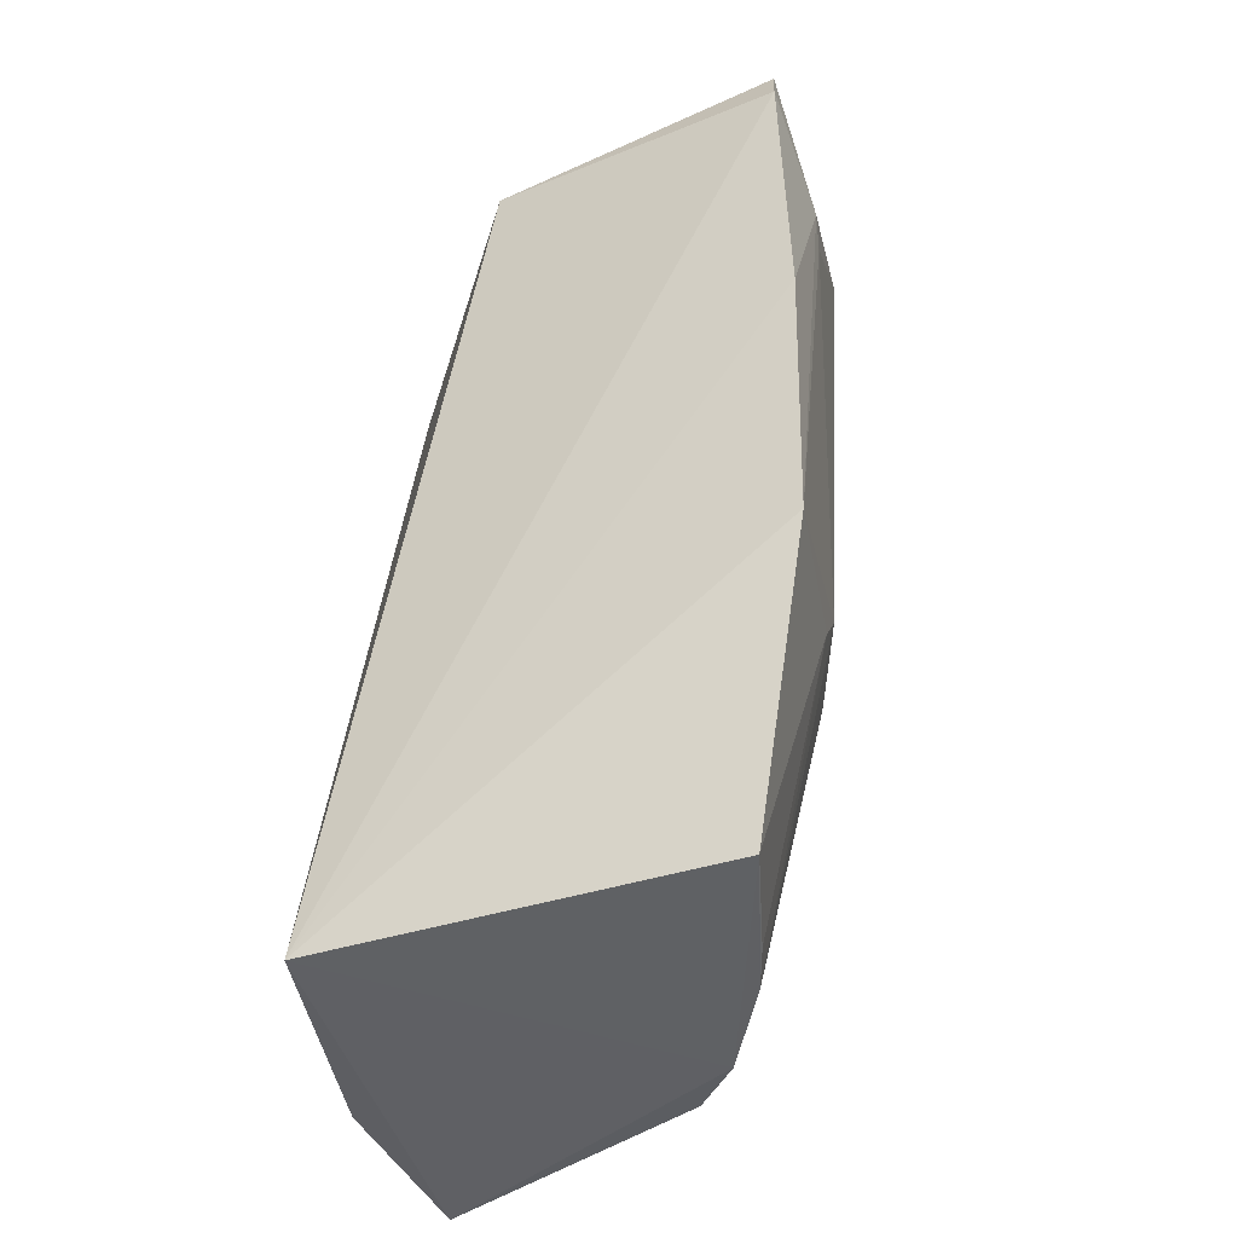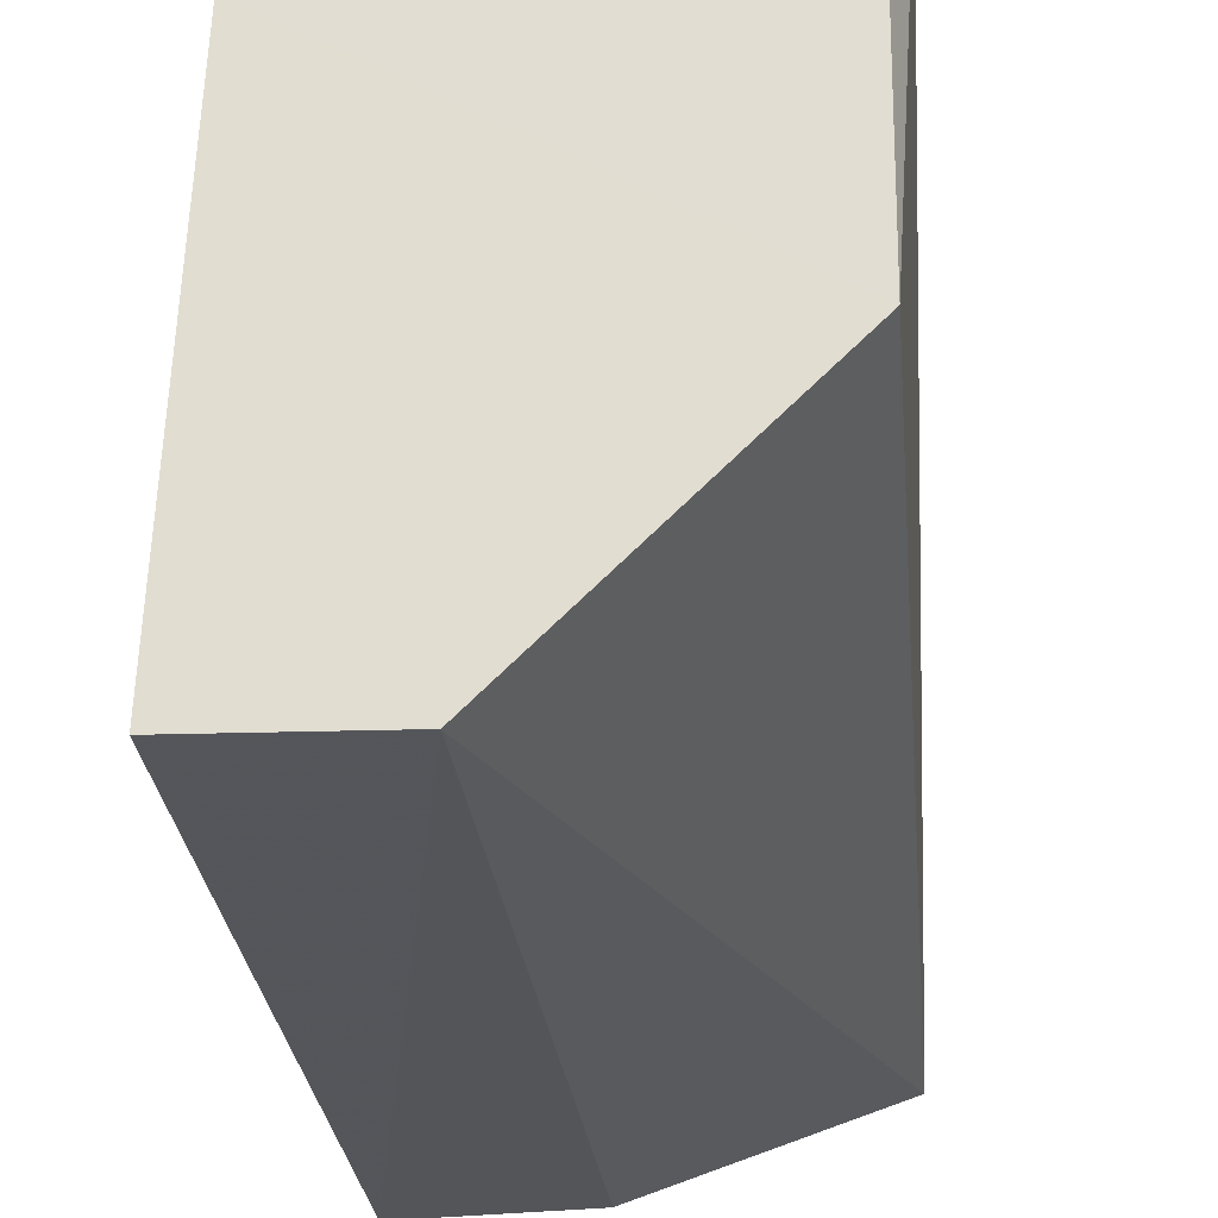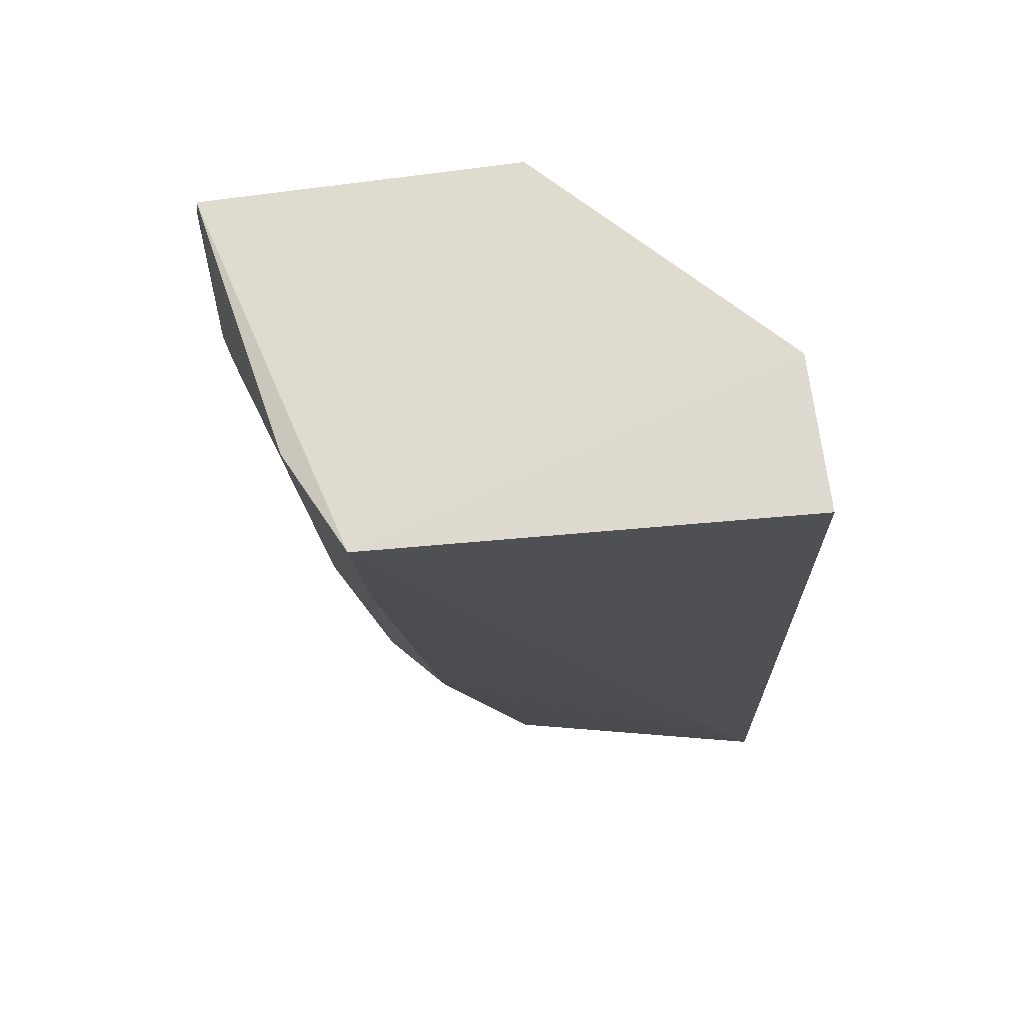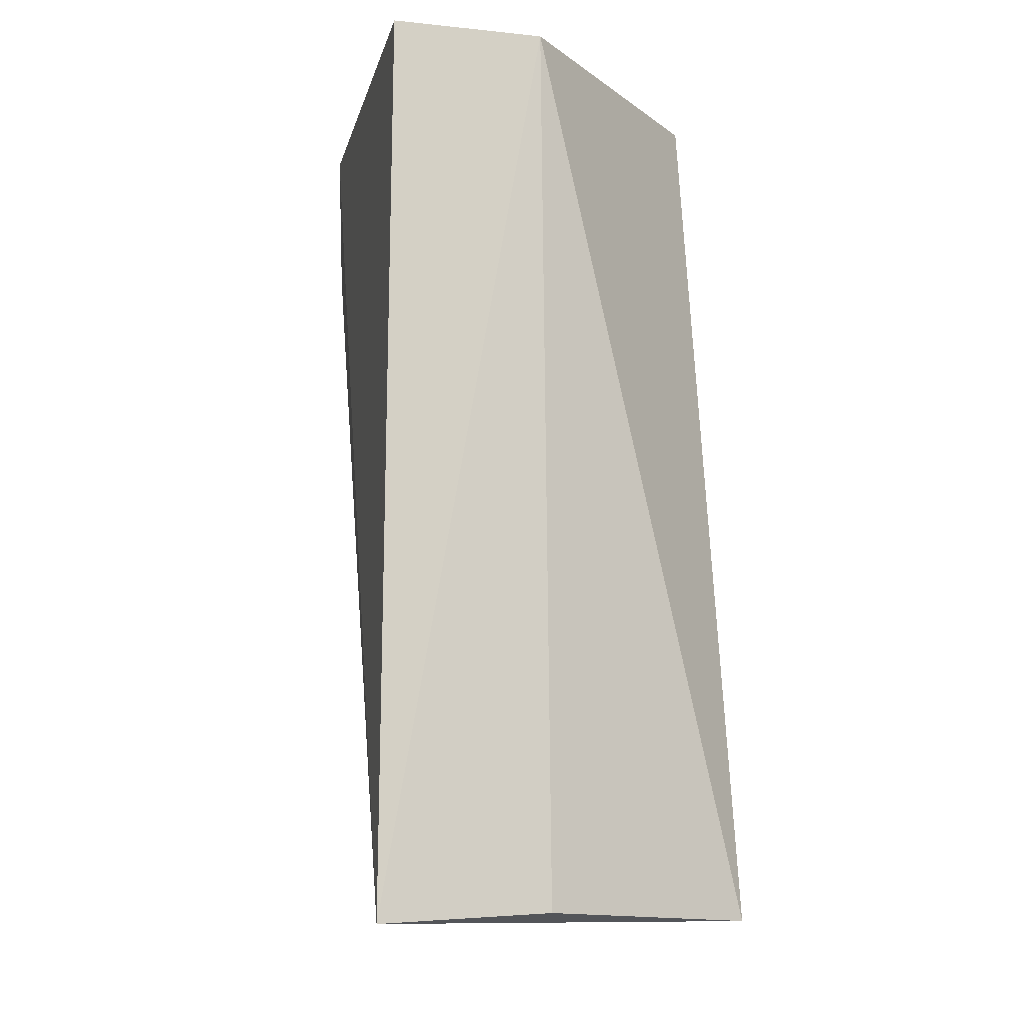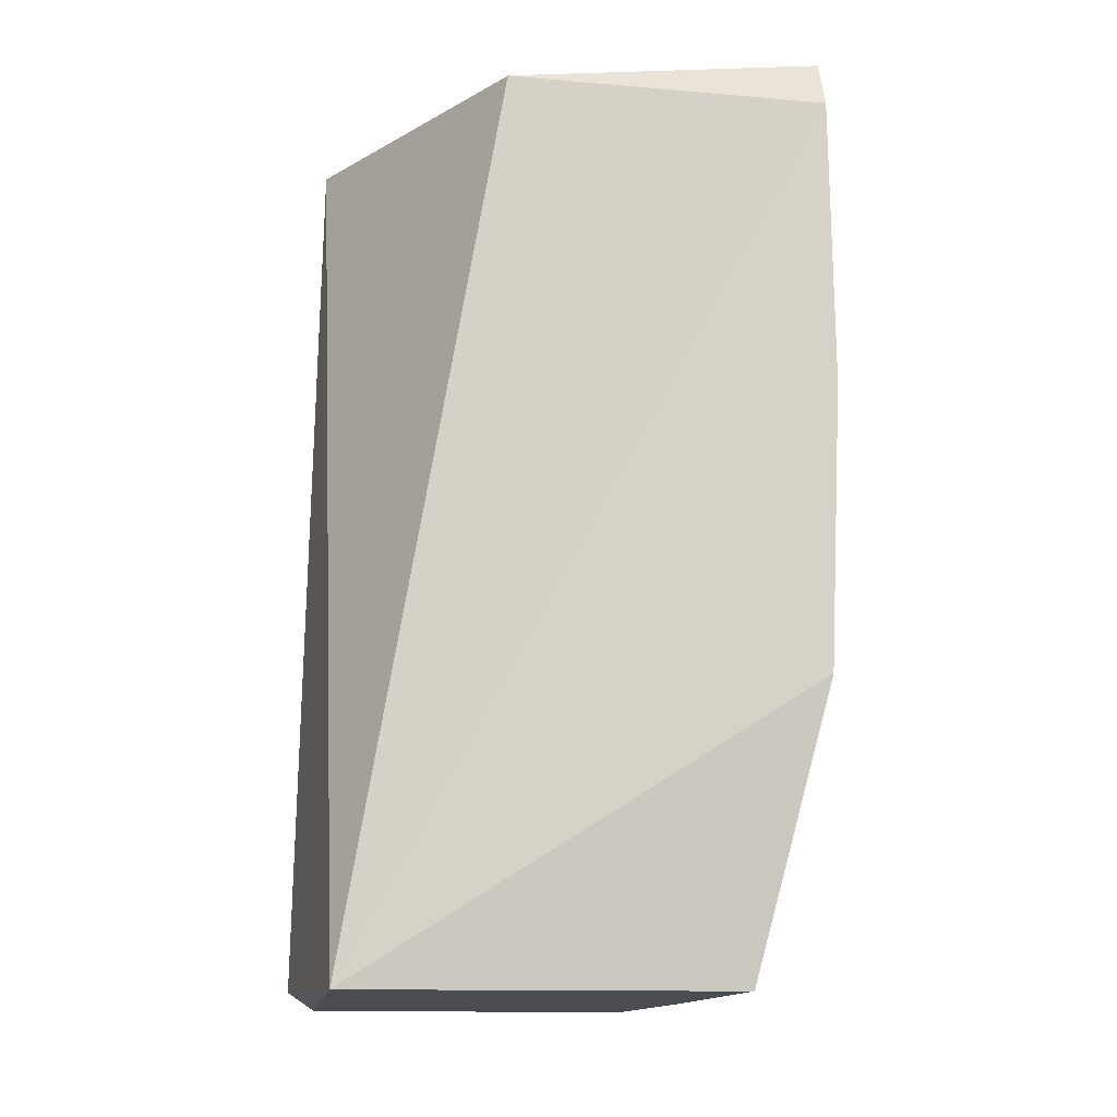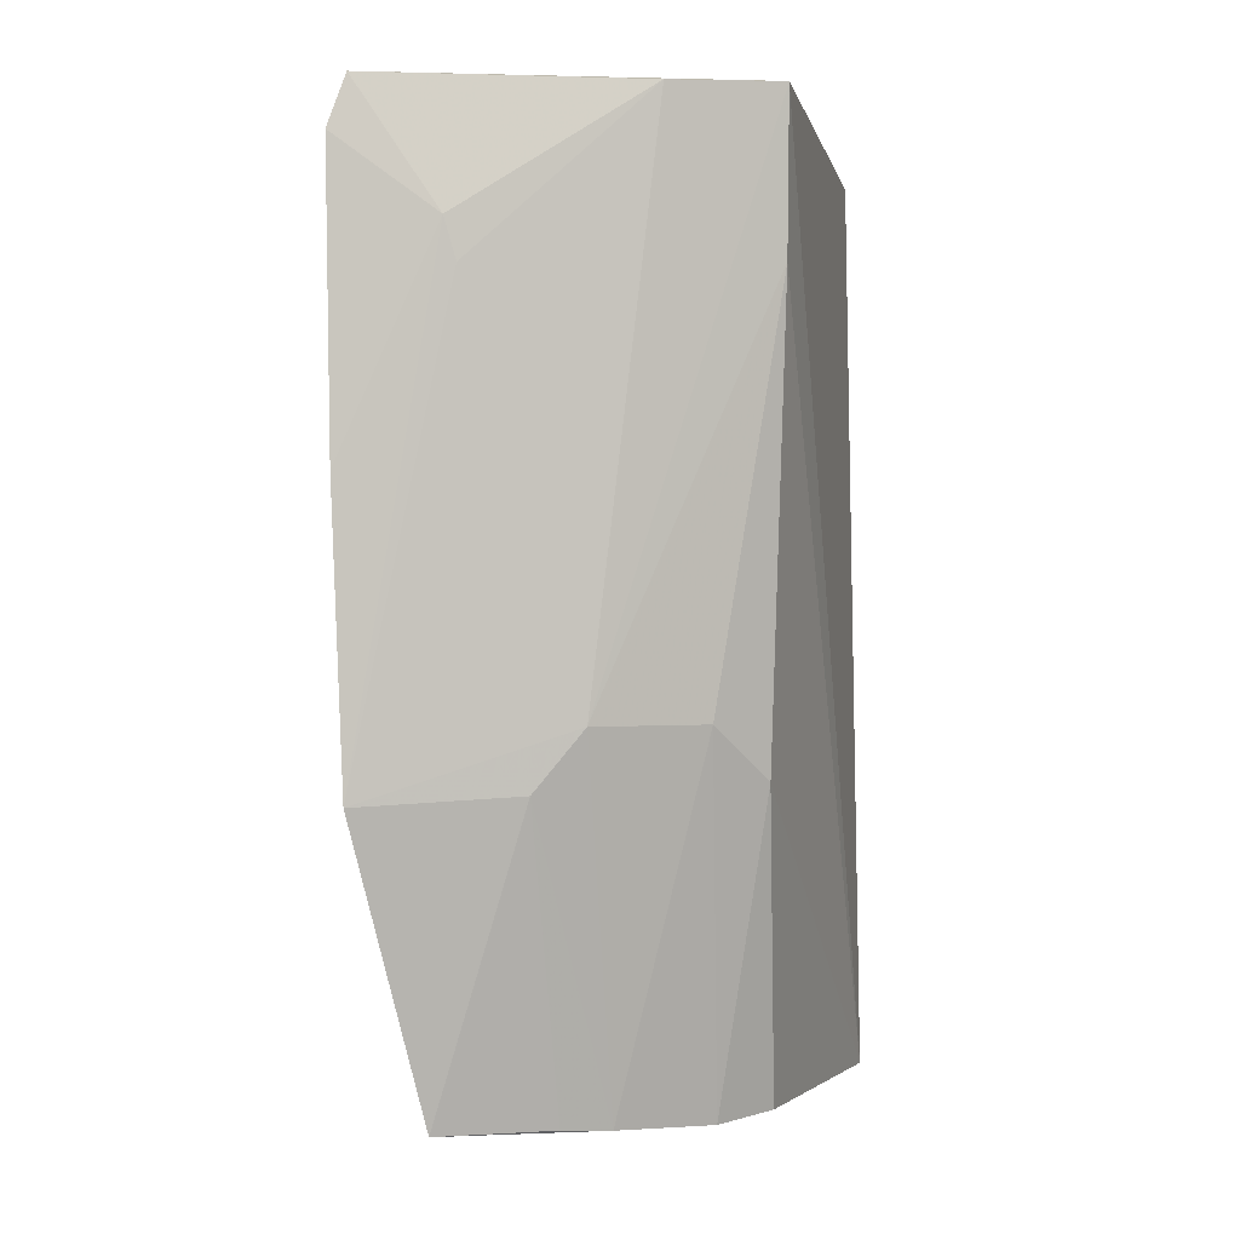
<metadata>
{"format":"obj","ext":"obj","renderer":"f3d","projection":"perspective","resolution":1024,"background":"white","views":[{"elev":-44.5,"azim":-62.3,"up":"+Y"},{"elev":-23.9,"azim":-174.9,"up":"+Z"},{"elev":70.9,"azim":81.9,"up":"+Y"},{"elev":-10.4,"azim":164.6,"up":"+Y"},{"elev":-14.9,"azim":-86.2,"up":"+Y"},{"elev":-2.0,"azim":8.7,"up":"+Y"}]}
</metadata>
<code>
v -0.02191 0.03903 0.0379
v 0.001556 -0.01413 0.005354
v -0.0004549 0.03922 0.03193
v -0.008203 0.03911 0.006357
v -0.0219 -0.01423 0.0104
v 0.0009077 0.03911 0.006494
v -0.02184 0.03907 0.0196
v -0.01874 -0.01423 0.03303
v -0.008526 -0.01359 0.005585
v -0.02291 0.0361 0.03824
v -0.002225 -0.01426 0.02201
v -0.02201 0.002562 0.03764
v -0.006486 0.0388 0.03483
v -0.001843 0.003606 0.02789
v -0.004973 -0.01462 0.02513
v -0.02254 0.01914 0.03839
v -0.01702 0.03174 0.03791
v -0.01042 0.006538 0.03433
v -0.0006253 0.03014 0.03127
v -0.01319 0.003105 0.03493
v -0.004483 0.006636 0.03101
v -0.01639 0.02941 0.03765
v -0.009949 -0.01439 0.02891
v -0.0125 -0.01421 0.03024
f 6 3 2
f 6 2 4
f 6 4 3
f 7 1 3
f 7 3 4
f 7 4 5
f 9 5 4
f 9 4 2
f 9 2 5
f 10 7 5
f 10 1 7
f 12 5 8
f 13 3 1
f 14 11 2
f 15 8 5
f 15 5 2
f 15 2 11
f 15 11 14
f 16 10 5
f 16 5 12
f 17 13 1
f 17 1 10
f 17 10 16
f 17 16 12
f 18 3 13
f 19 14 2
f 19 2 3
f 19 3 18
f 20 18 12
f 20 12 8
f 21 15 14
f 21 19 18
f 21 14 19
f 22 17 12
f 22 12 18
f 22 18 13
f 22 13 17
f 23 8 15
f 23 15 21
f 23 21 18
f 23 18 20
f 24 23 20
f 24 20 8
f 24 8 23

</code>
